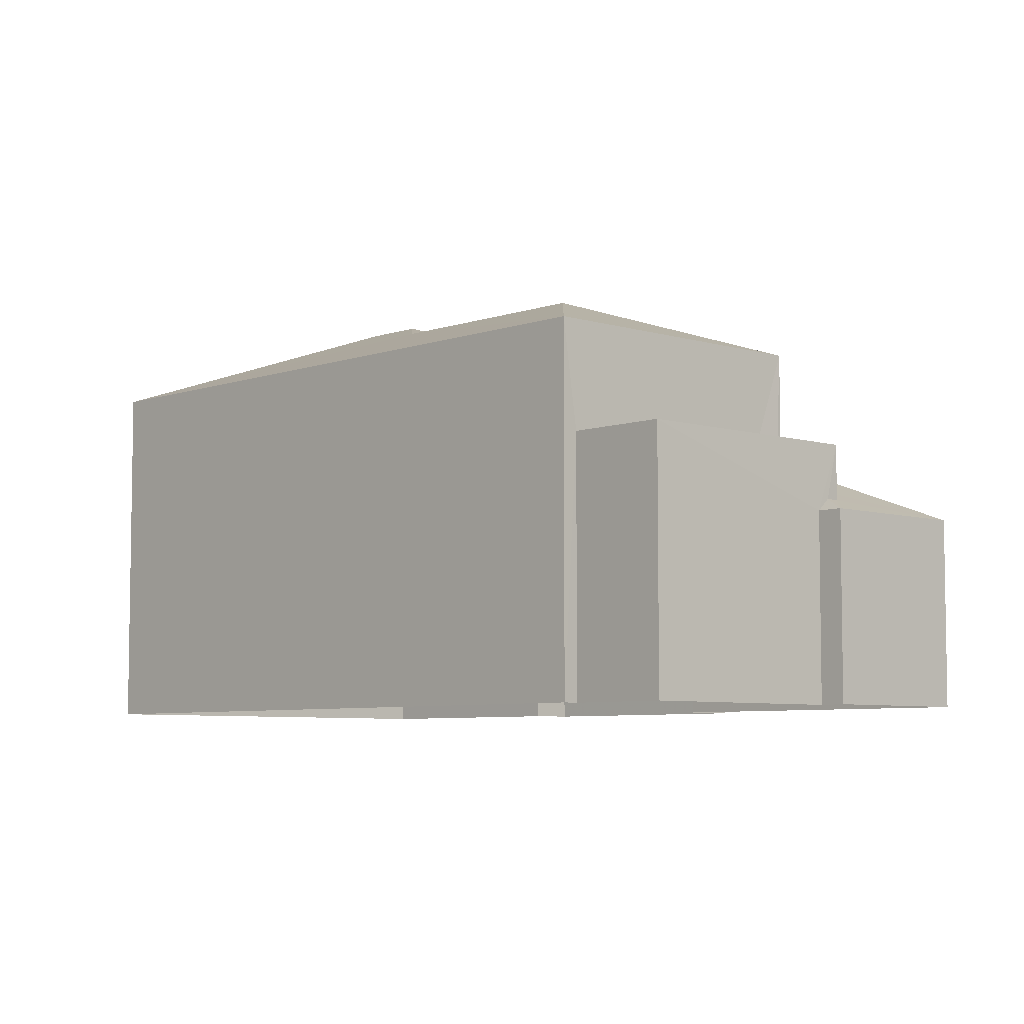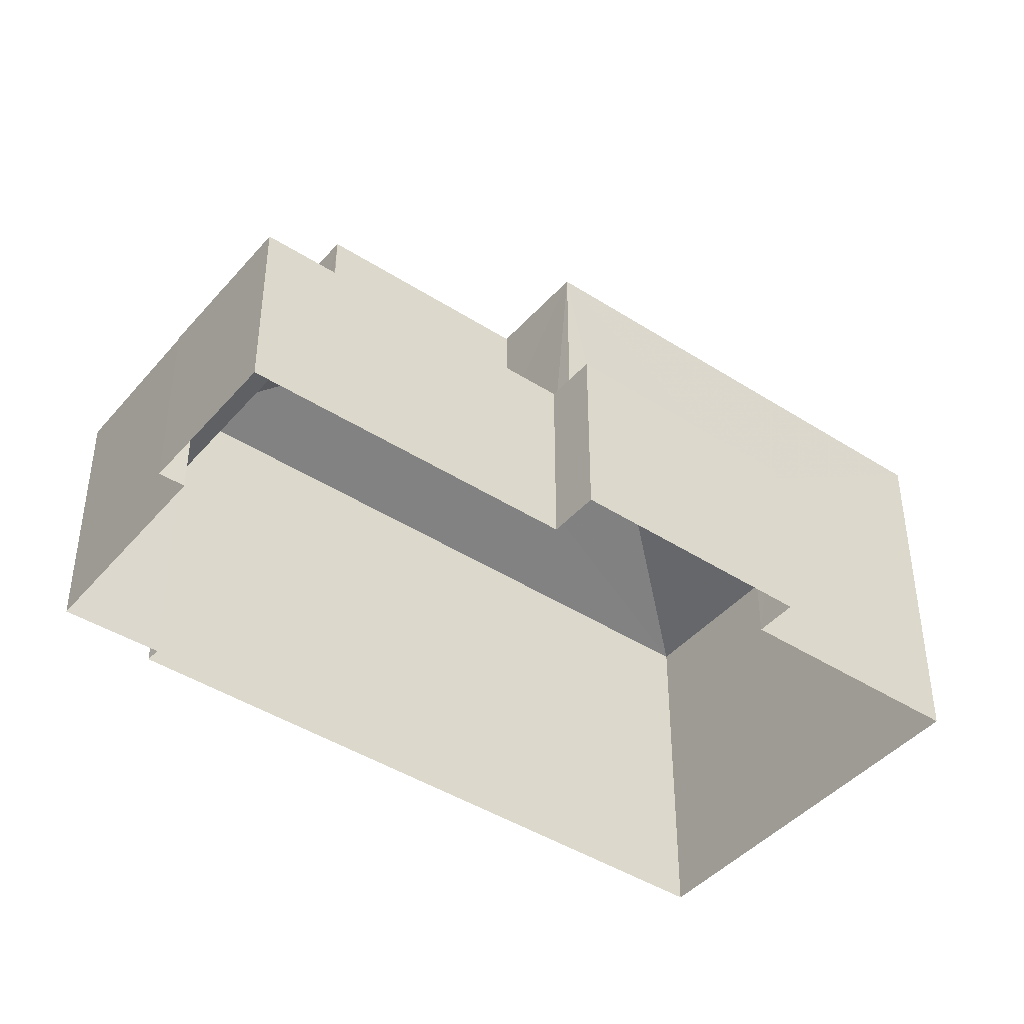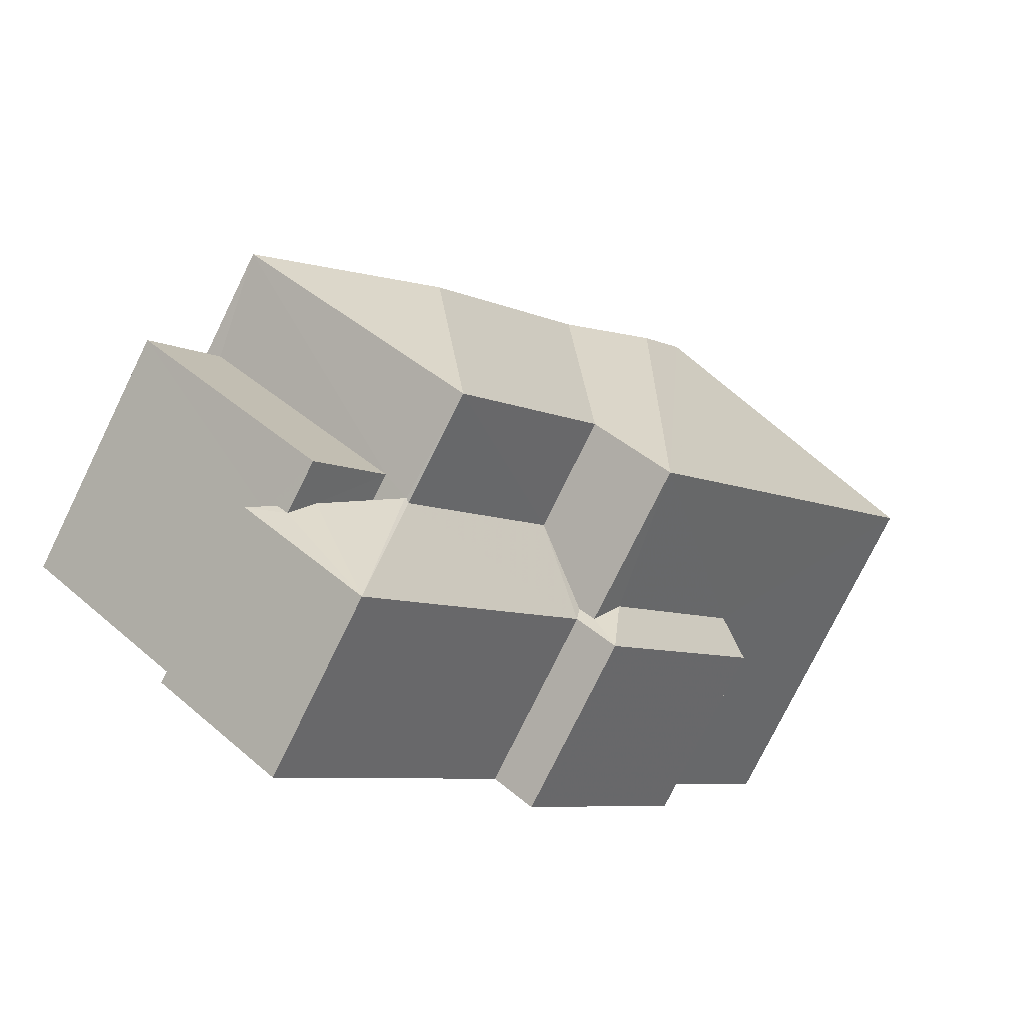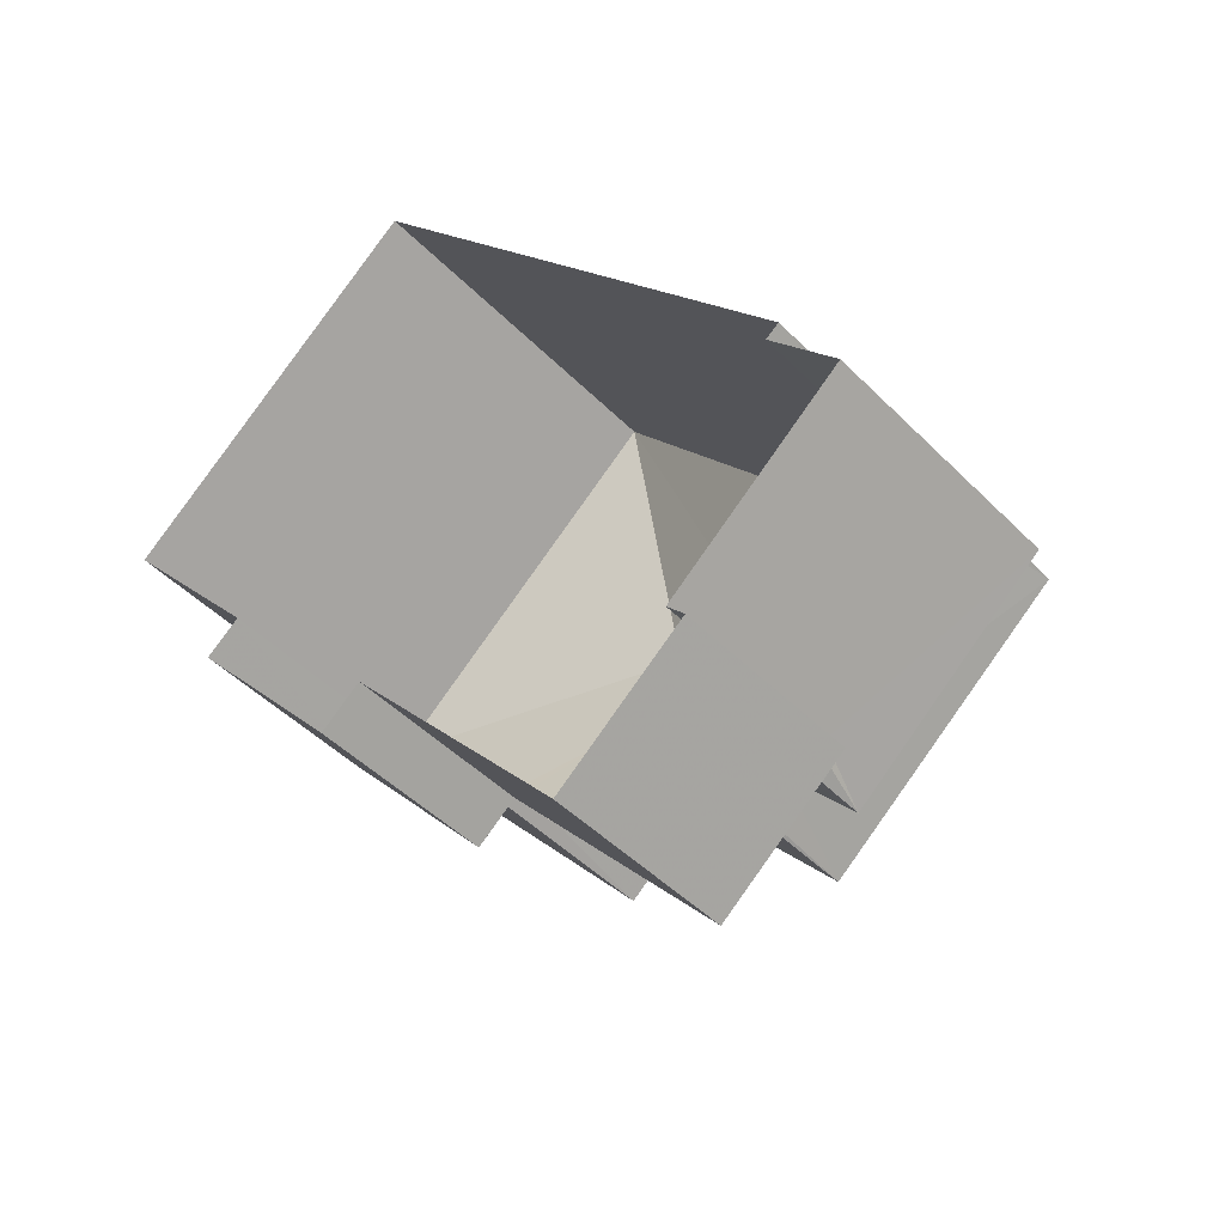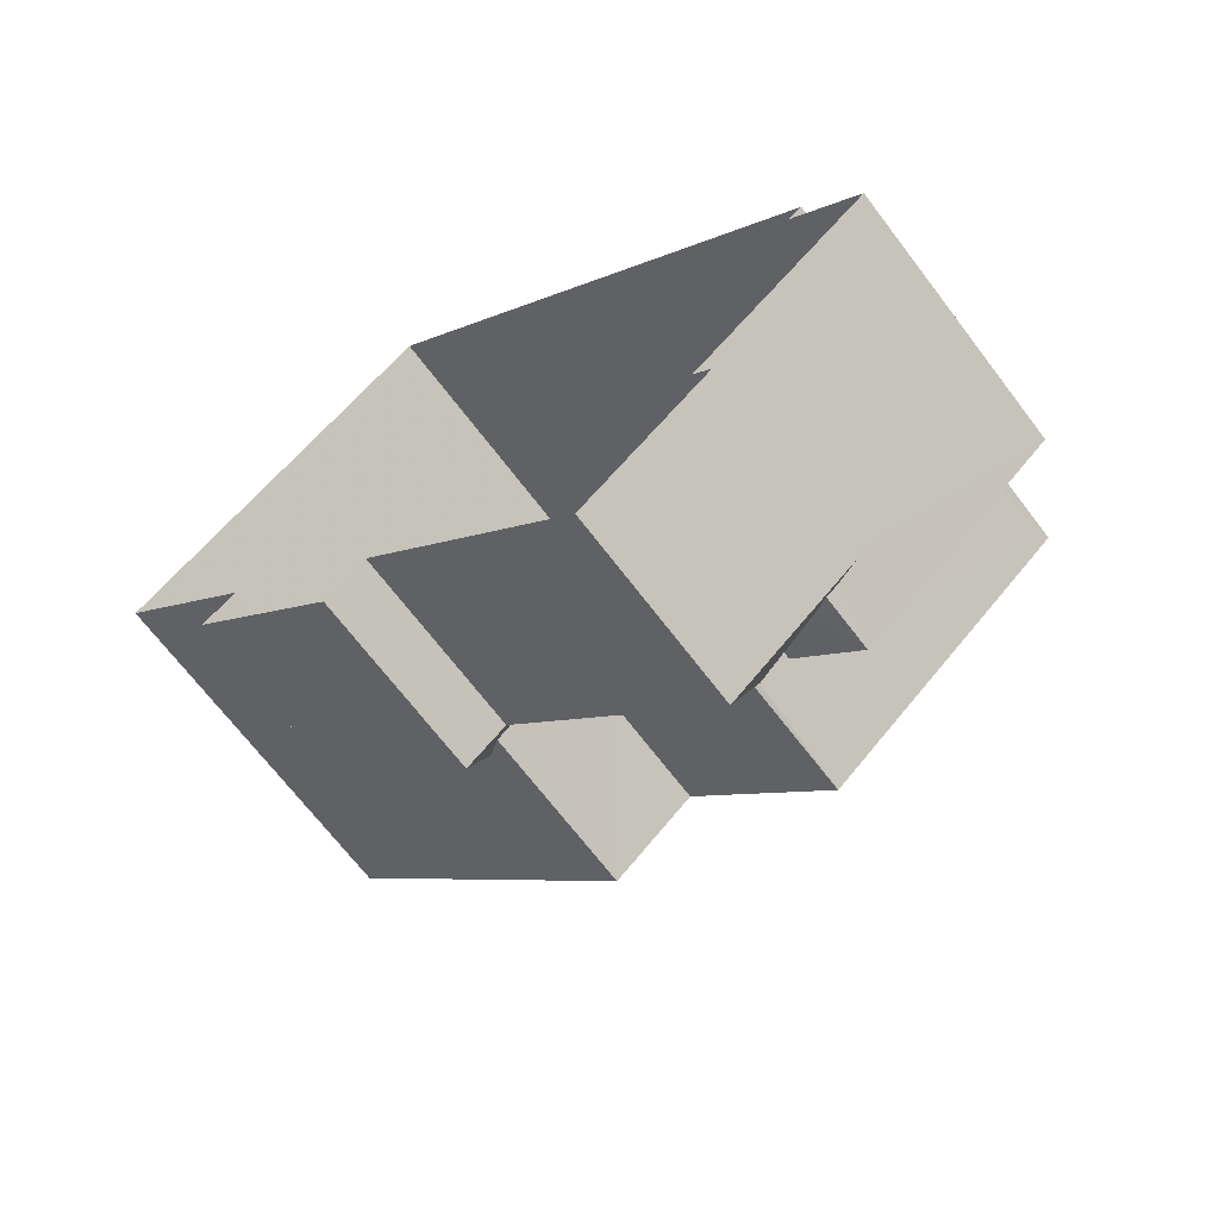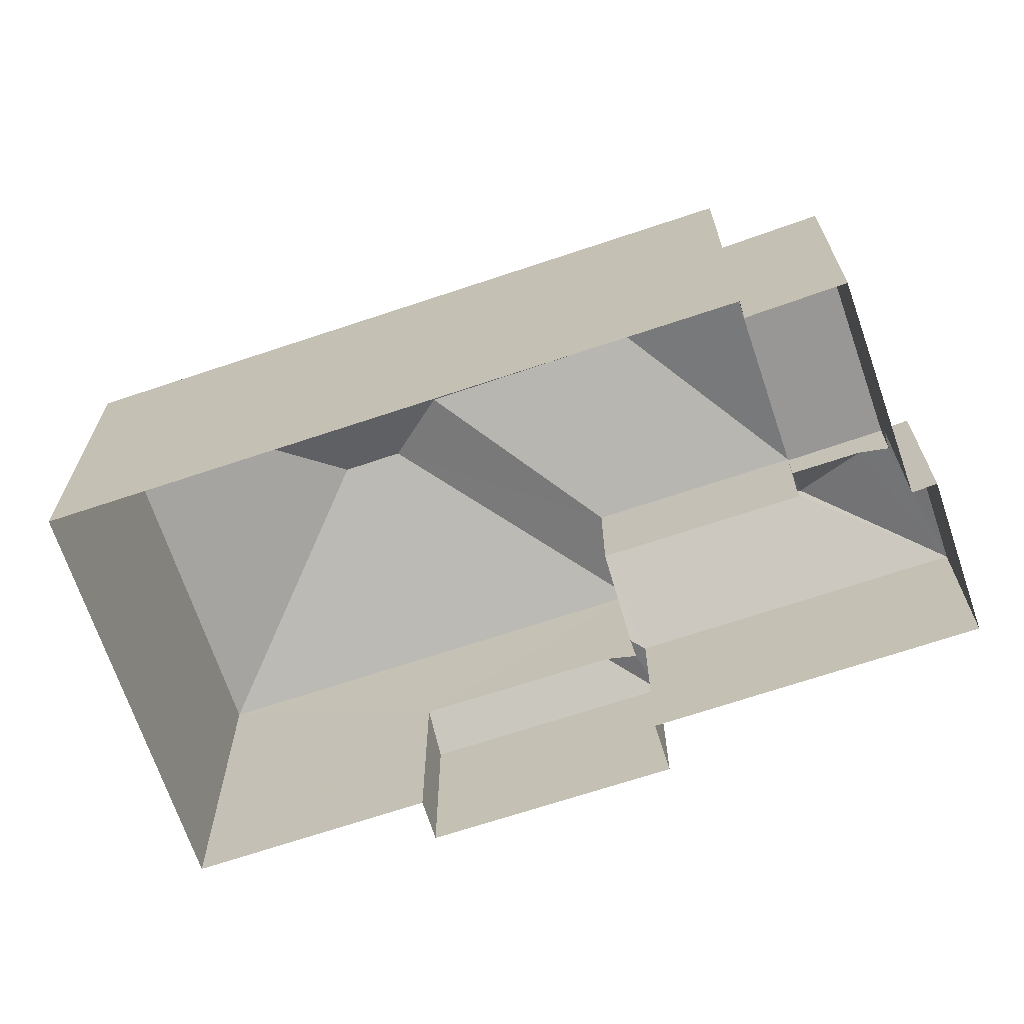
<metadata>
{"format":"obj","ext":"obj","renderer":"f3d","projection":"perspective","resolution":1024,"background":"white","views":[{"elev":-6.2,"azim":-83.0,"up":"+Z"},{"elev":-43.2,"azim":12.9,"up":"+Z"},{"elev":-76.5,"azim":-26.1,"up":"+Y"},{"elev":-46.2,"azim":-138.8,"up":"+Y"},{"elev":-68.5,"azim":-142.8,"up":"+Y"},{"elev":-68.4,"azim":-111.2,"up":"+Z"}]}
</metadata>
<code>
v -2.232e+05 -1.274e+05 17.94
v -2.232e+05 -1.274e+05 17.94
v -2.232e+05 -1.274e+05 17.94
v -2.232e+05 -1.274e+05 17.94
v -2.232e+05 -1.274e+05 17.94
v -2.232e+05 -1.274e+05 17.94
v -2.232e+05 -1.274e+05 17.94
v -2.232e+05 -1.274e+05 17.94
v -2.232e+05 -1.274e+05 17.94
v -2.232e+05 -1.274e+05 17.94
v -2.232e+05 -1.274e+05 17.94
v -2.232e+05 -1.274e+05 17.94
v -2.232e+05 -1.274e+05 24.75
v -2.232e+05 -1.274e+05 24.75
v -2.232e+05 -1.274e+05 26.1
v -2.232e+05 -1.274e+05 25.68
v -2.232e+05 -1.274e+05 21.48
v -2.232e+05 -1.274e+05 21.48
v -2.232e+05 -1.274e+05 21.71
v -2.232e+05 -1.274e+05 22.6
v -2.232e+05 -1.274e+05 21.97
v -2.232e+05 -1.274e+05 21.71
v -2.232e+05 -1.274e+05 21.98
v -2.232e+05 -1.274e+05 22.6
v -2.232e+05 -1.274e+05 24.75
v -2.232e+05 -1.274e+05 24.75
v -2.232e+05 -1.274e+05 26.1
v -2.232e+05 -1.274e+05 25.68
v -2.232e+05 -1.274e+05 21.48
v -2.232e+05 -1.274e+05 21.6
v -2.232e+05 -1.274e+05 21.48
v -2.232e+05 -1.274e+05 21.6
v -2.232e+05 -1.274e+05 21.92
v -2.232e+05 -1.274e+05 24.75
v -2.232e+05 -1.274e+05 22.73
v -2.232e+05 -1.274e+05 22.73
v -2.232e+05 -1.274e+05 22.73
v -2.232e+05 -1.274e+05 22.73
v -2.232e+05 -1.274e+05 21.48
v -2.232e+05 -1.274e+05 21.92
v -2.232e+05 -1.274e+05 24.75
v -2.232e+05 -1.274e+05 21.48
v -2.232e+05 -1.274e+05 22.55
v -2.232e+05 -1.274e+05 22.54
f 1 2 3
f 4 3 5
f 2 6 7
f 8 9 5
f 10 8 11
f 12 2 7
f 11 8 12
f 3 2 5
f 8 5 12
f 5 2 12
f 13 14 15
f 16 13 15
f 17 18 19
f 18 20 21
f 22 17 19
f 19 18 21
f 23 20 24
f 23 21 20
f 25 16 26
f 26 16 27
f 25 28 16
f 27 16 15
f 29 30 31
f 31 30 32
f 33 30 29
f 27 14 34
f 27 15 14
f 35 36 37
f 38 35 37
f 39 33 29
f 39 40 33
f 28 25 41
f 22 42 17
f 28 41 13
f 16 28 13
f 27 34 26
f 32 43 31
f 31 44 18
f 18 44 20
f 20 44 24
f 31 43 44
f 21 38 37
f 37 19 21
f 23 38 21
f 31 11 12
f 31 18 11
f 43 32 14
f 43 14 13
f 32 30 14
f 2 1 40
f 1 34 40
f 33 14 30
f 40 34 14
f 40 14 33
f 43 13 41
f 44 43 41
f 5 35 4
f 44 41 24
f 23 24 38
f 4 35 25
f 38 41 25
f 35 38 25
f 24 41 38
f 39 7 6
f 39 29 7
f 42 9 8
f 9 42 36
f 19 37 22
f 37 36 42
f 37 42 22
f 17 10 11
f 18 17 11
f 31 12 7
f 29 31 7
f 8 10 17
f 42 8 17
f 5 9 36
f 35 5 36
f 26 3 4
f 25 26 4
f 2 39 6
f 2 40 39
f 26 1 3
f 26 34 1

</code>
